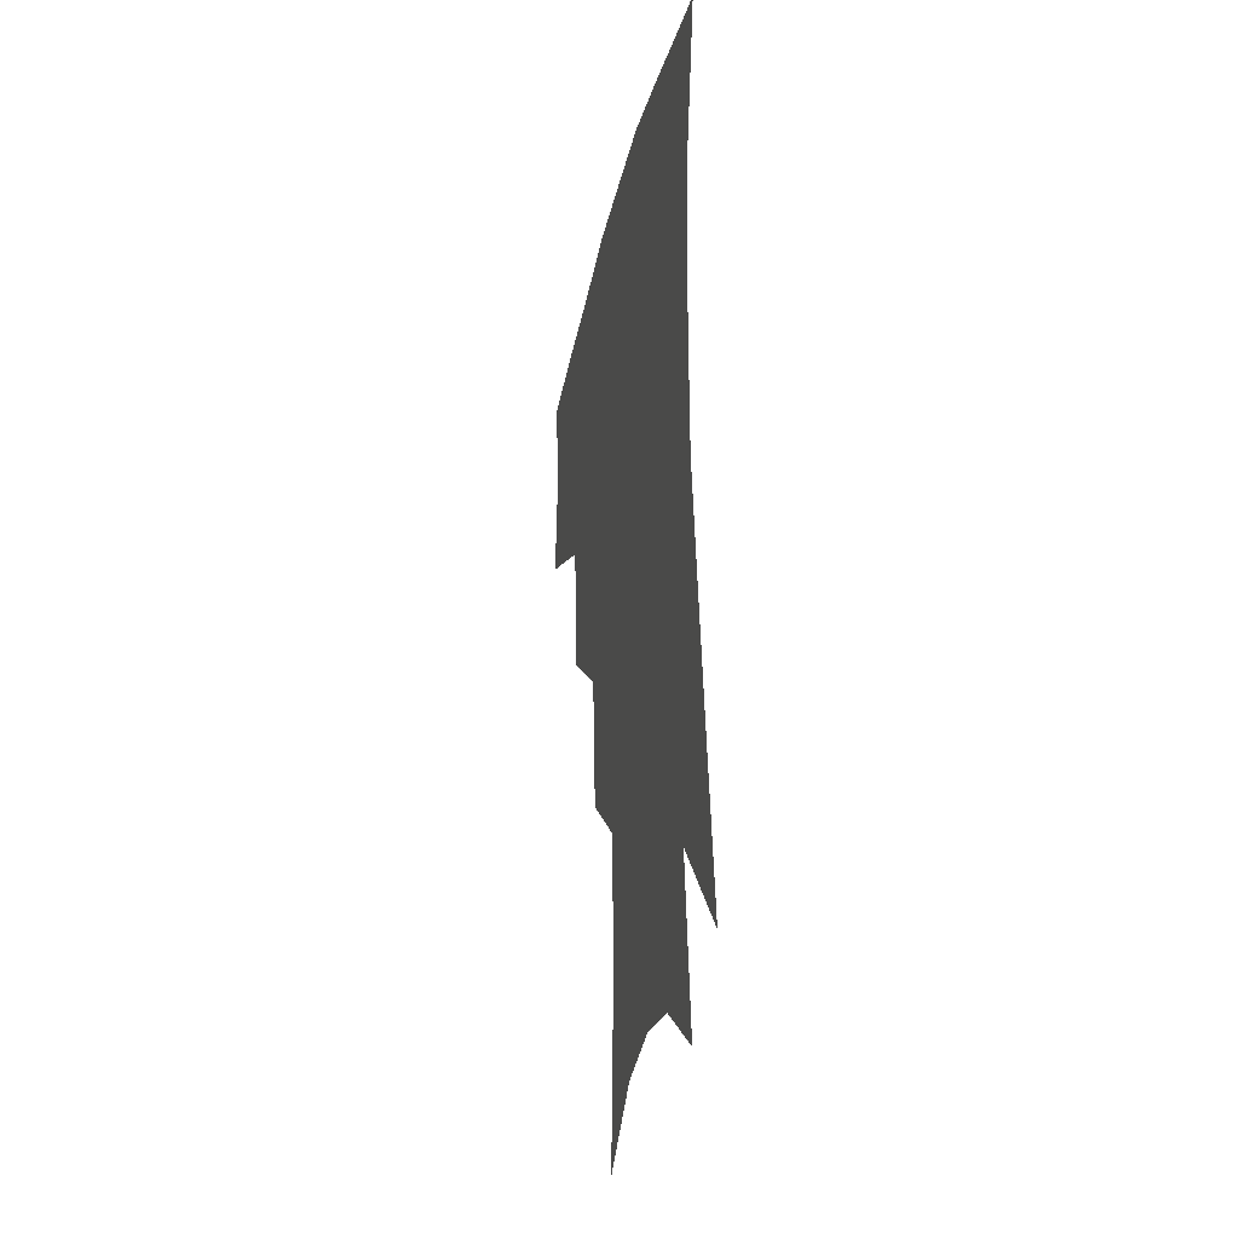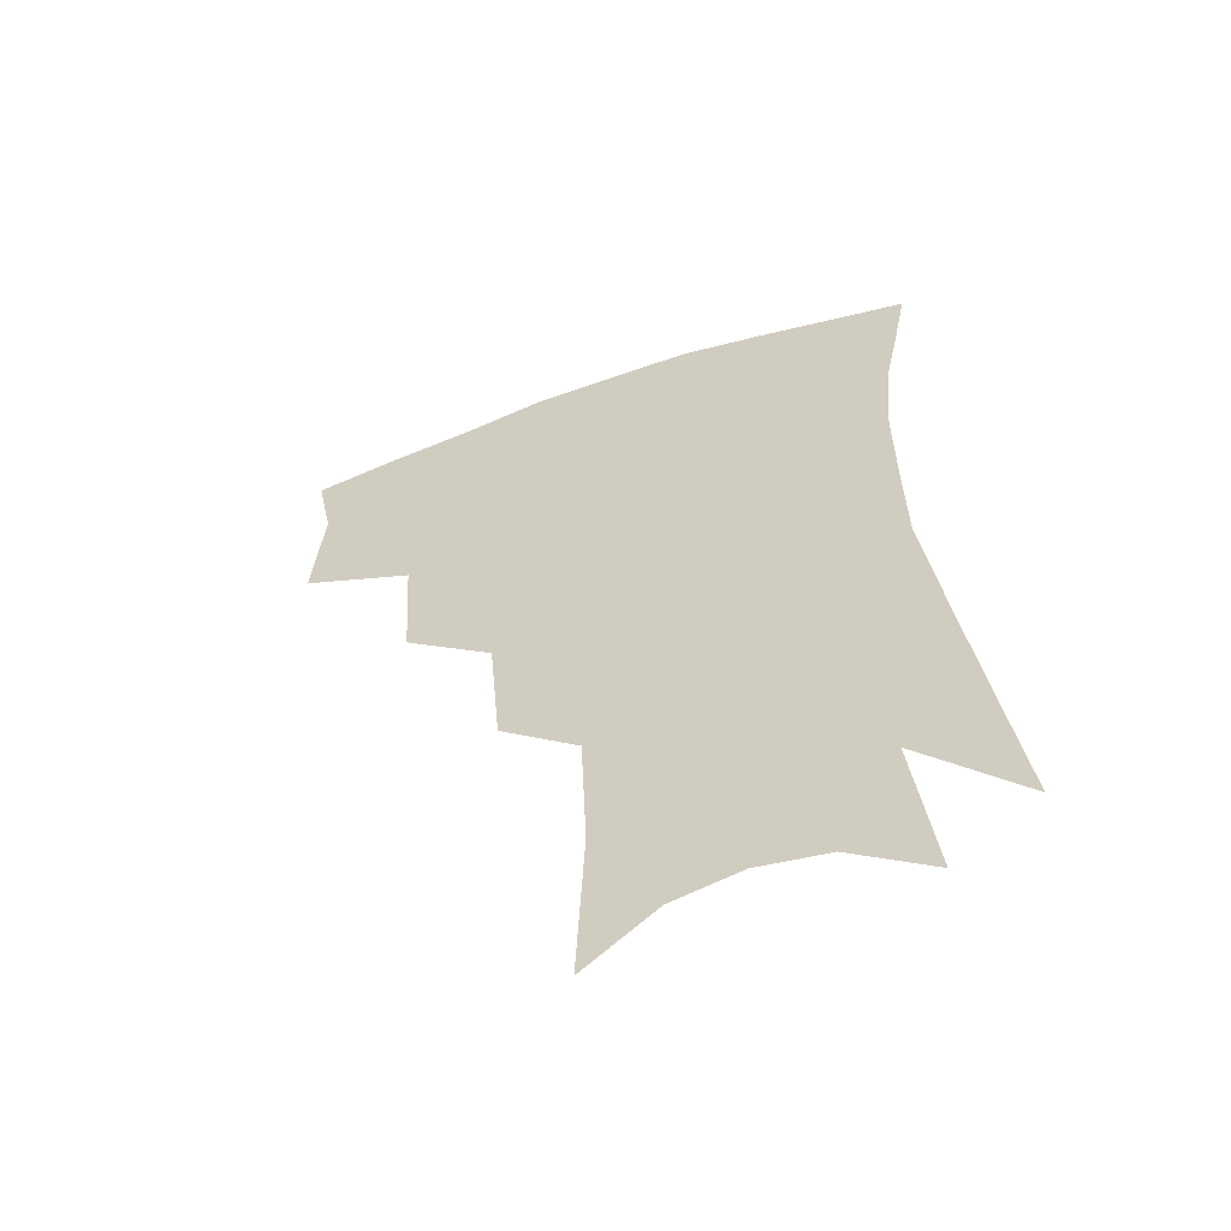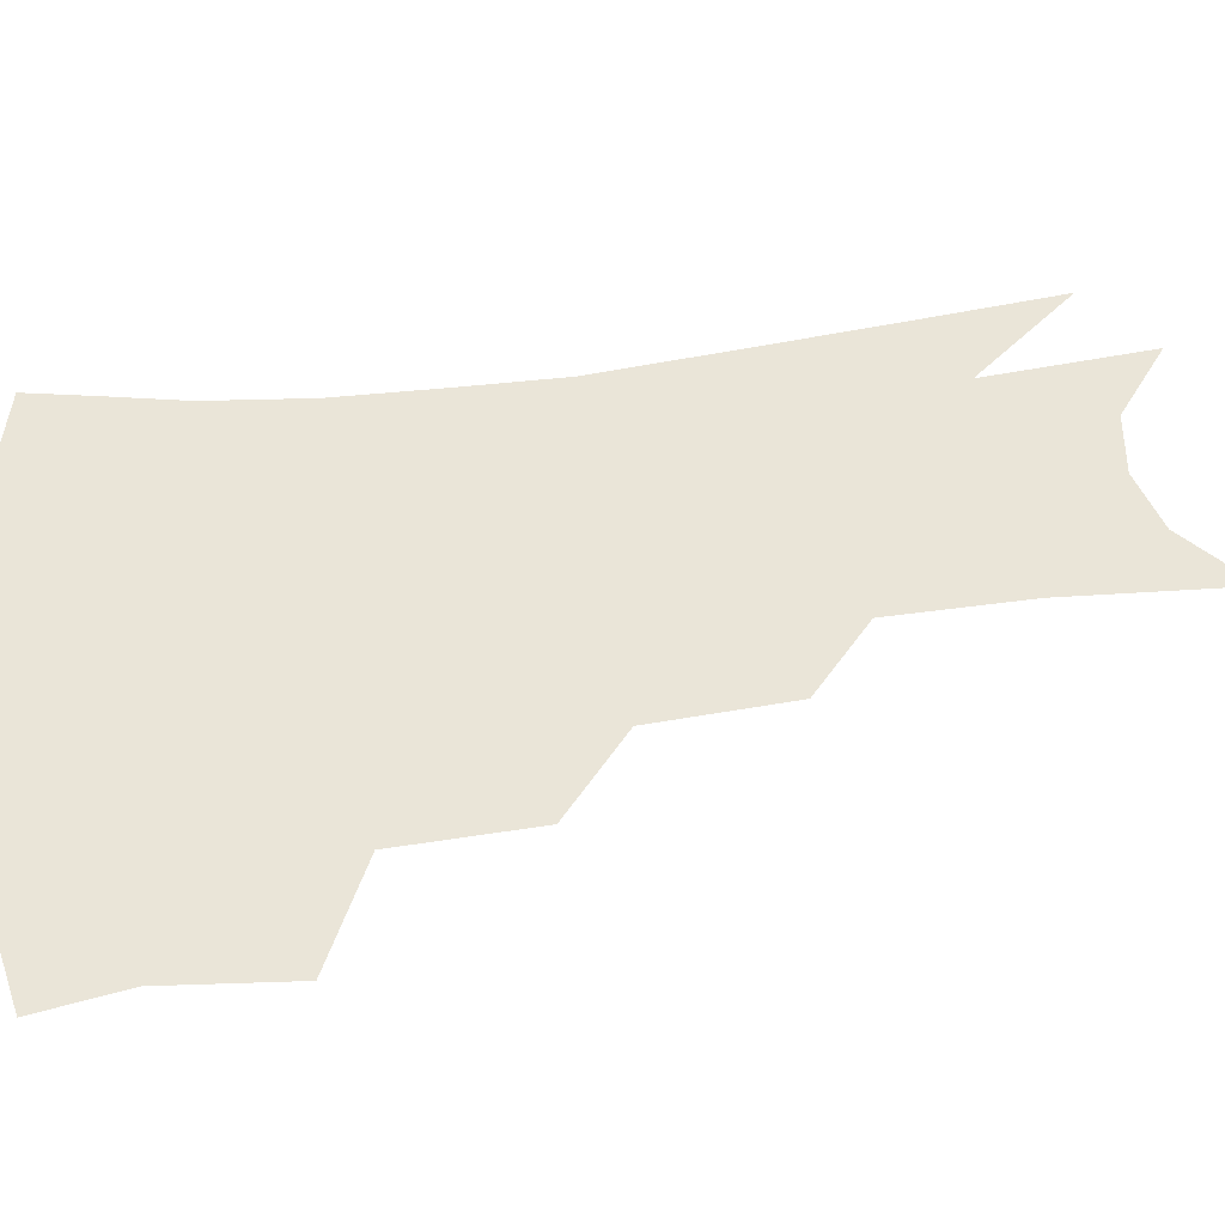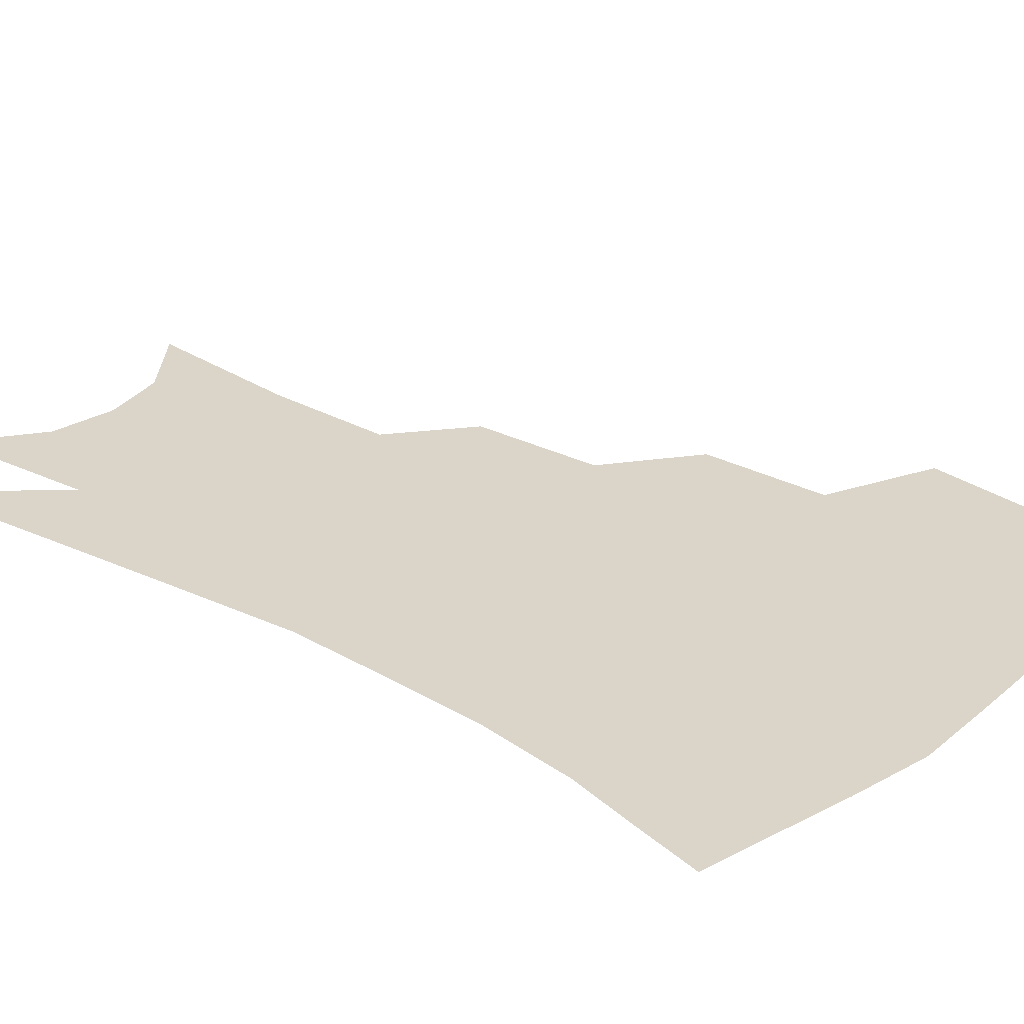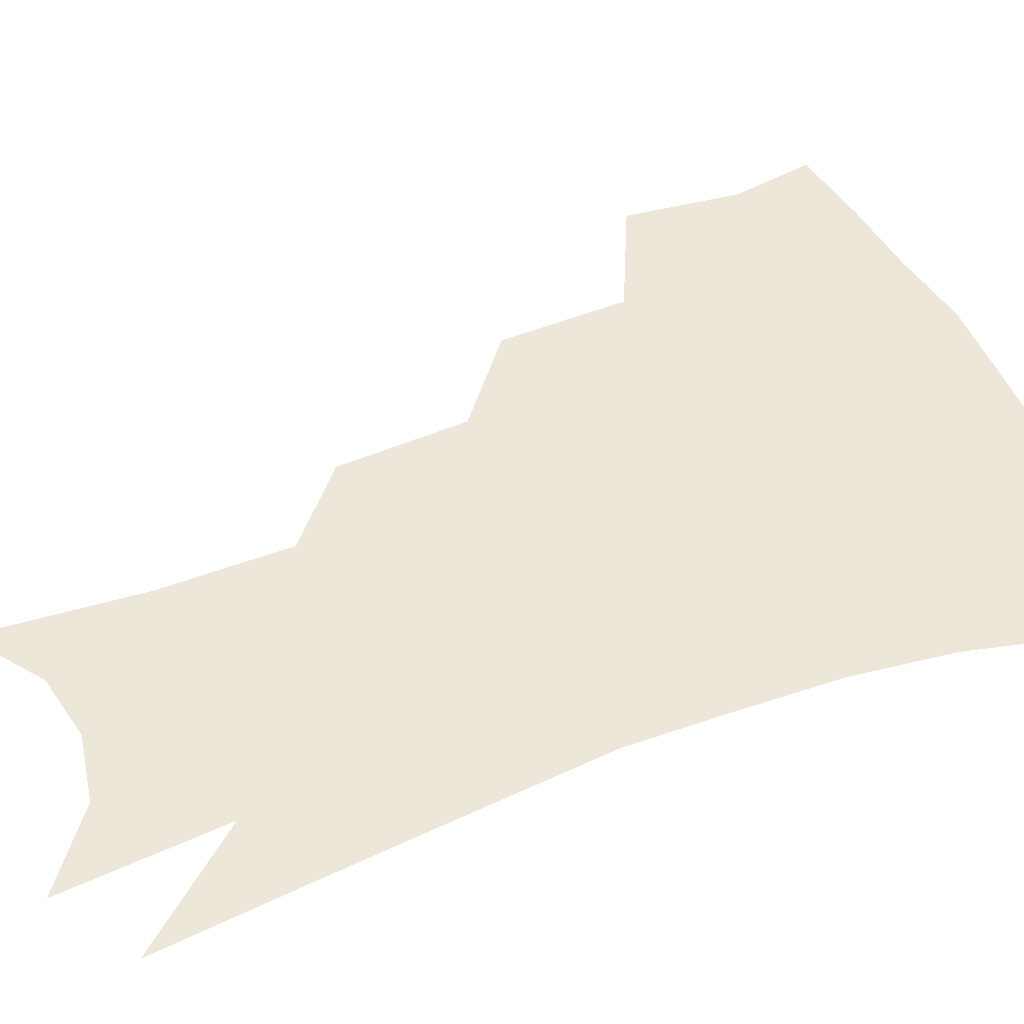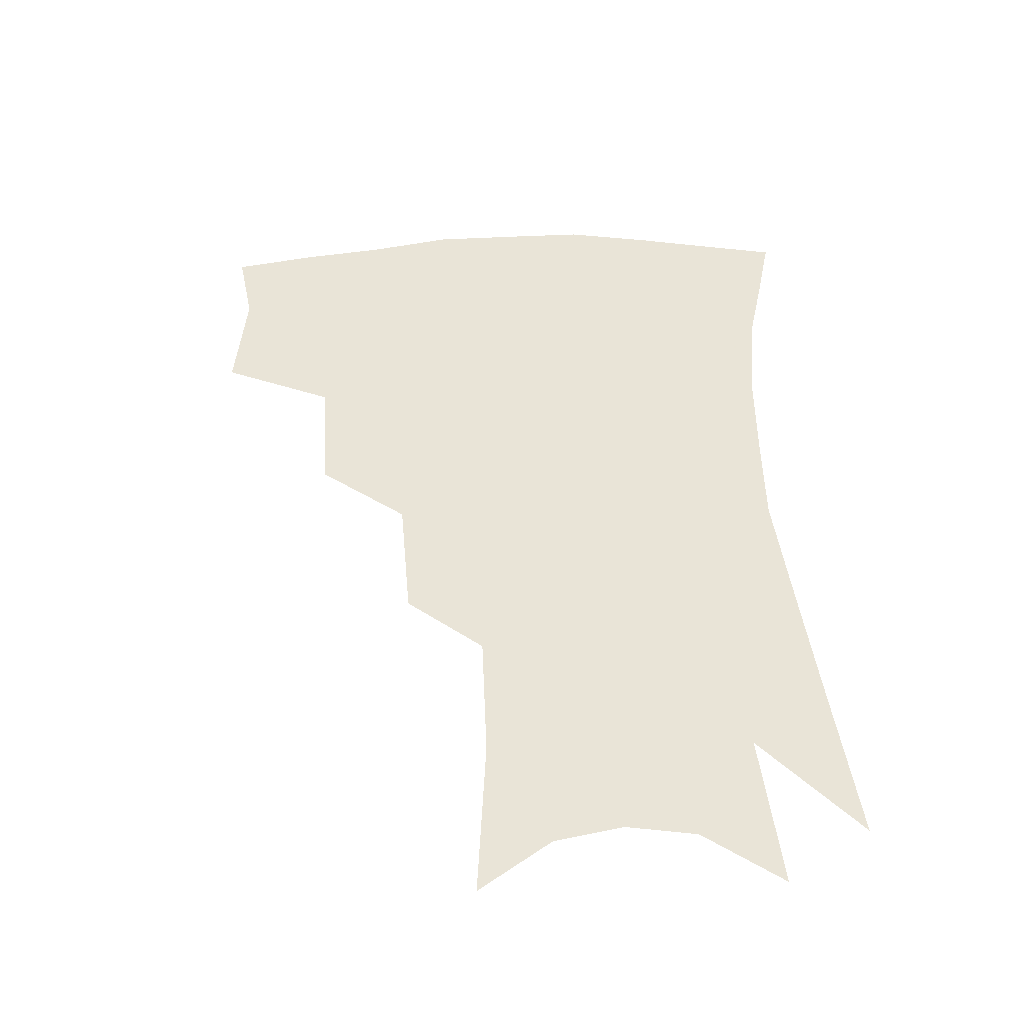
<metadata>
{"format":"obj","ext":"obj","renderer":"f3d","projection":"perspective","resolution":1024,"background":"white","views":[{"elev":-29.9,"azim":78.1,"up":"+Y"},{"elev":-59.3,"azim":19.2,"up":"+Y"},{"elev":45.3,"azim":-97.0,"up":"+Z"},{"elev":29.4,"azim":131.3,"up":"+Z"},{"elev":50.2,"azim":69.8,"up":"+Z"},{"elev":-46.4,"azim":1.3,"up":"+Y"}]}
</metadata>
<code>
v 470.2 343.2 0
v 473.3 380.5 0
v 468.1 406.8 0
v 507.9 287 0
v 505.4 328.2 0
v 503.5 360.8 0
v 499.3 386.2 0
v 494 412.3 0
v 539.1 224.1 0
v 535.5 266.2 0
v 531.6 303.1 0
v 530.5 339.6 0
v 528 365.6 0
v 524.4 390.4 0
v 520.1 416.5 0
v 562.7 109 0
v 565.1 162.4 0
v 563.4 204.6 0
v 560 246.9 0
v 556.6 281 0
v 555 316.4 0
v 553.4 343.4 0
v 552.4 369.4 0
v 549.9 393.6 0
v 545.8 422.3 0
v 584.9 126.5 0
v 584.7 173.9 0
v 582 214.5 0
v 579.1 254.6 0
v 577.3 291.2 0
v 576.7 322.2 0
v 576.3 347.7 0
v 575.9 371.1 0
v 575.1 394.8 0
v 571.9 423.3 0
v 606 131.4 0
v 603.8 181.5 0
v 600.7 222.8 0
v 598.3 260.2 0
v 597.1 294.3 0
v 597.1 322.7 0
v 597.9 348.2 0
v 599.5 372.5 0
v 599.3 395.5 0
v 597.2 424 0
v 627.7 128.2 0
v 623.7 177.7 0
v 619.6 221.6 0
v 617.4 258.5 0
v 616.7 290.6 0
v 616.9 321.3 0
v 618.8 348.5 0
v 621.3 371.5 0
v 623.6 393.5 0
v 623.5 419.5 0
v 652.4 110.7 0
v 646.5 162.8 0
v 640.3 212.3 0
v 638.1 248.7 0
v 636.6 283 0
v 636.5 315.9 0
v 638.4 344.5 0
v 642.3 368.6 0
v 646.1 391.2 0
v 648.4 414.5 0
v 677.6 128.7 0
v 670.9 178.8 0
v 665.2 222.9 0
v 659.9 265.5 0
v 659.5 298.2 0
v 659.5 332 0
v 662.3 364.2 0
v 667.1 388 0
v 671.2 410 0
f 5 6 1
f 1 6 2
f 6 7 2
f 2 7 3
f 7 8 3
f 10 11 4
f 4 11 5
f 11 12 5
f 5 12 6
f 12 13 6
f 6 13 7
f 13 14 7
f 7 14 8
f 14 15 8
f 18 19 9
f 9 19 10
f 19 20 10
f 10 20 11
f 20 21 11
f 11 21 12
f 21 22 12
f 12 22 13
f 22 23 13
f 13 23 14
f 23 24 14
f 14 24 15
f 24 25 15
f 16 26 17
f 26 27 17
f 17 27 18
f 27 28 18
f 18 28 19
f 28 29 19
f 19 29 20
f 29 30 20
f 20 30 21
f 30 31 21
f 21 31 22
f 31 32 22
f 22 32 23
f 32 33 23
f 23 33 24
f 33 34 24
f 24 34 25
f 34 35 25
f 26 36 27
f 36 37 27
f 27 37 28
f 37 38 28
f 28 38 29
f 38 39 29
f 29 39 30
f 39 40 30
f 30 40 31
f 40 41 31
f 31 41 32
f 41 42 32
f 32 42 33
f 42 43 33
f 33 43 34
f 43 44 34
f 34 44 35
f 44 45 35
f 36 46 37
f 46 47 37
f 37 47 38
f 47 48 38
f 38 48 39
f 48 49 39
f 39 49 40
f 49 50 40
f 40 50 41
f 50 51 41
f 41 51 42
f 51 52 42
f 42 52 43
f 52 53 43
f 43 53 44
f 53 54 44
f 44 54 45
f 54 55 45
f 46 56 47
f 56 57 47
f 47 57 48
f 57 58 48
f 48 58 49
f 58 59 49
f 49 59 50
f 59 60 50
f 50 60 51
f 60 61 51
f 51 61 52
f 61 62 52
f 52 62 53
f 62 63 53
f 53 63 54
f 63 64 54
f 54 64 55
f 64 65 55
f 57 66 58
f 66 67 58
f 58 67 59
f 67 68 59
f 59 68 60
f 68 69 60
f 60 69 61
f 69 70 61
f 61 70 62
f 70 71 62
f 62 71 63
f 71 72 63
f 63 72 64
f 72 73 64
f 64 73 65
f 73 74 65

</code>
